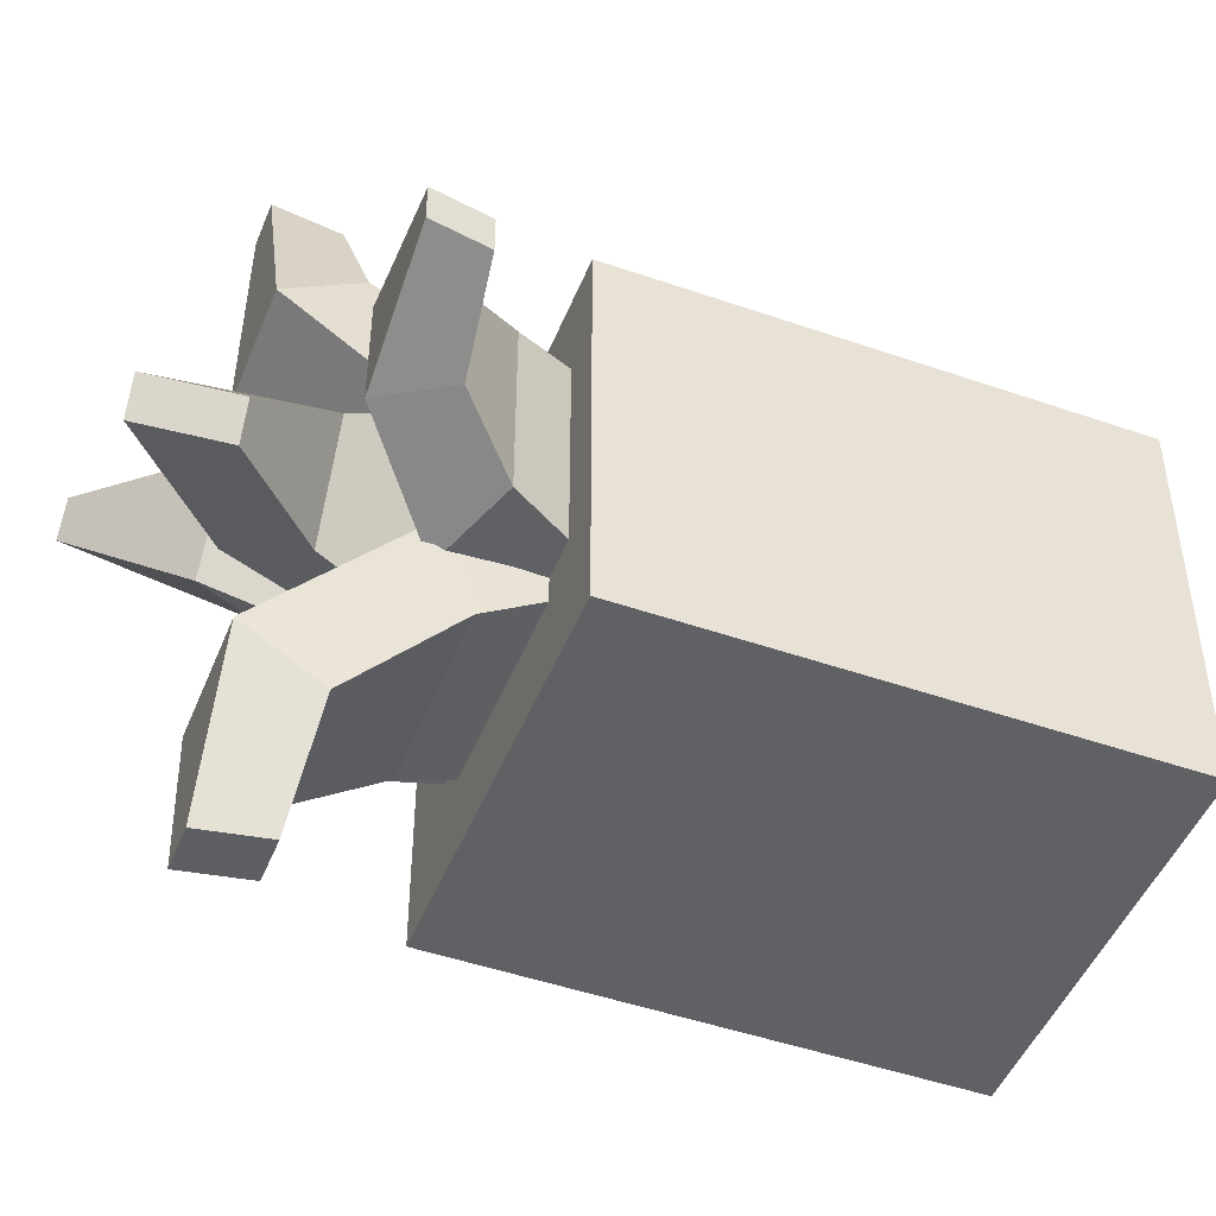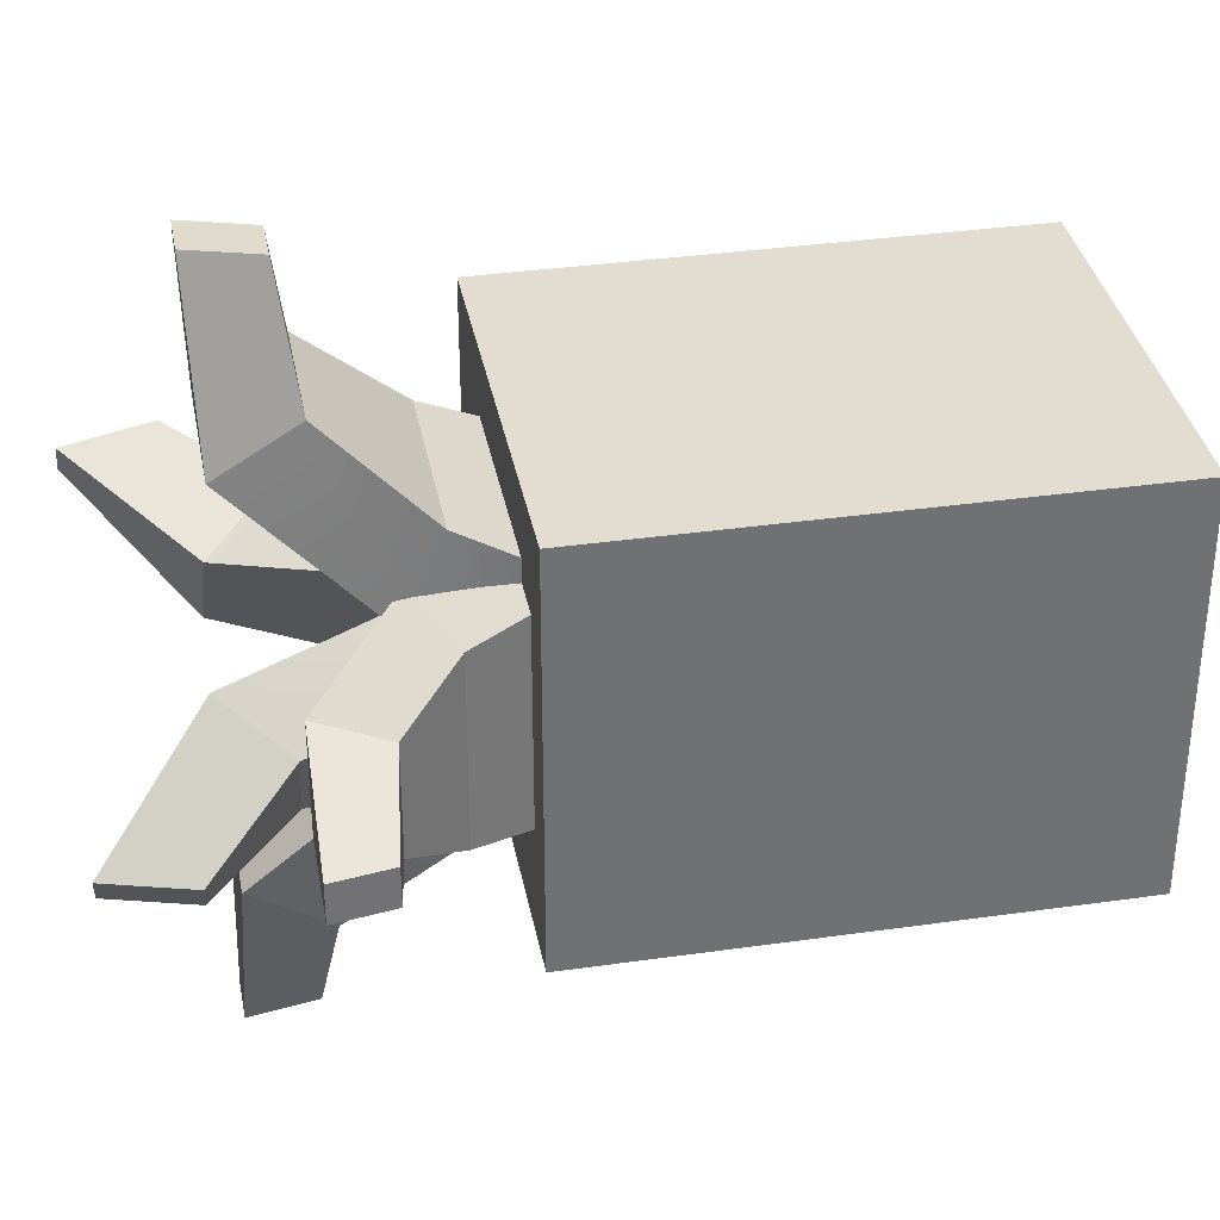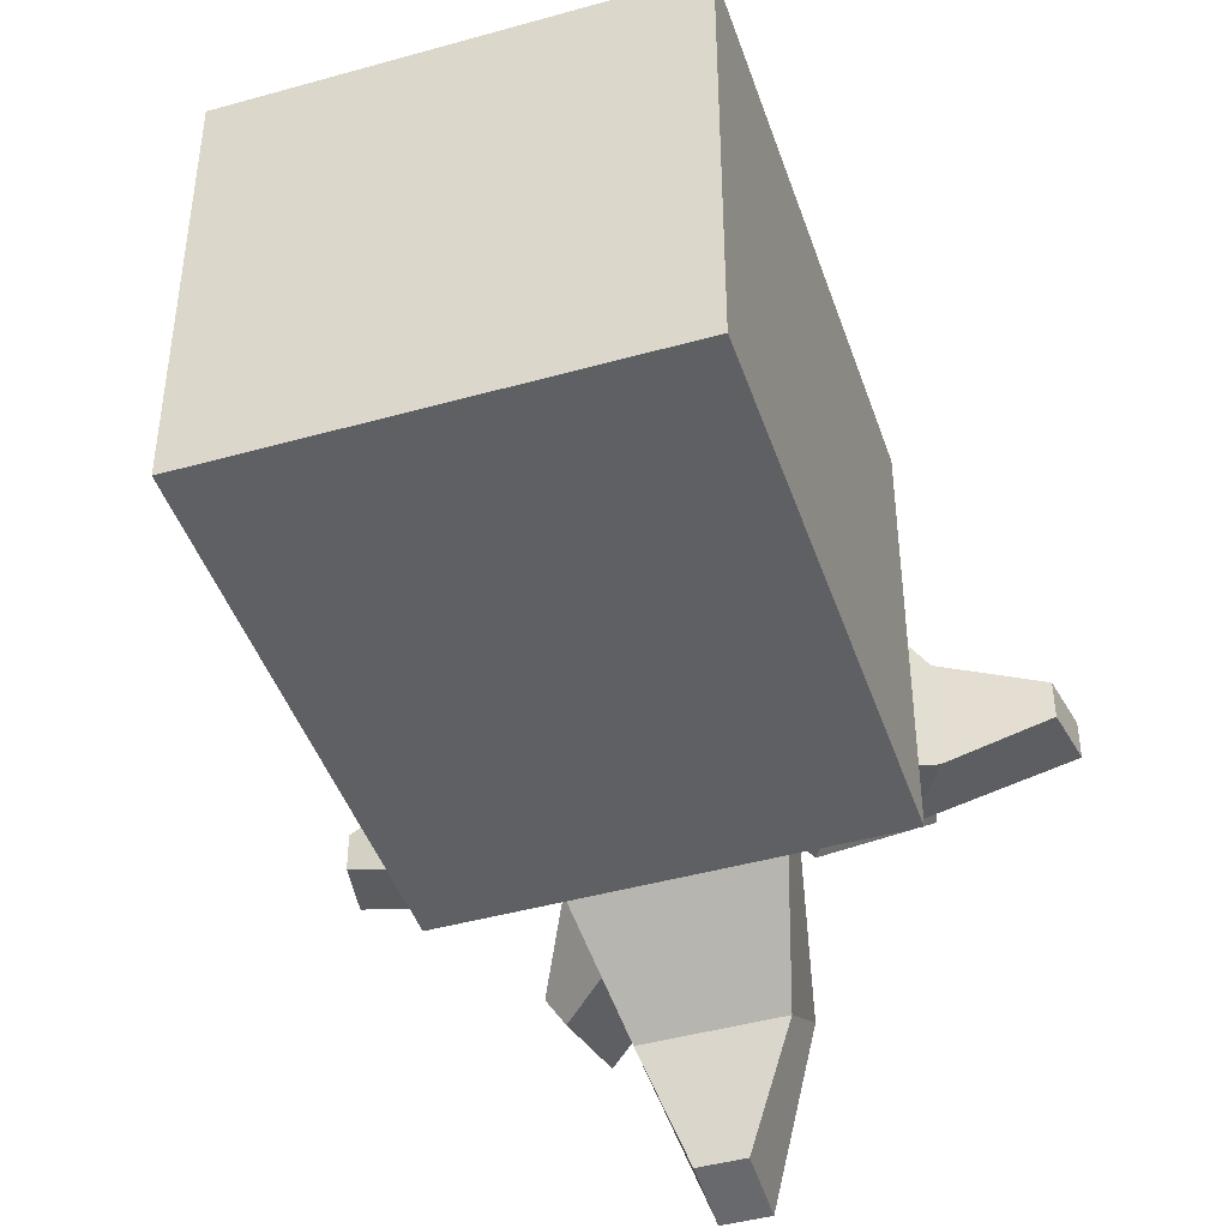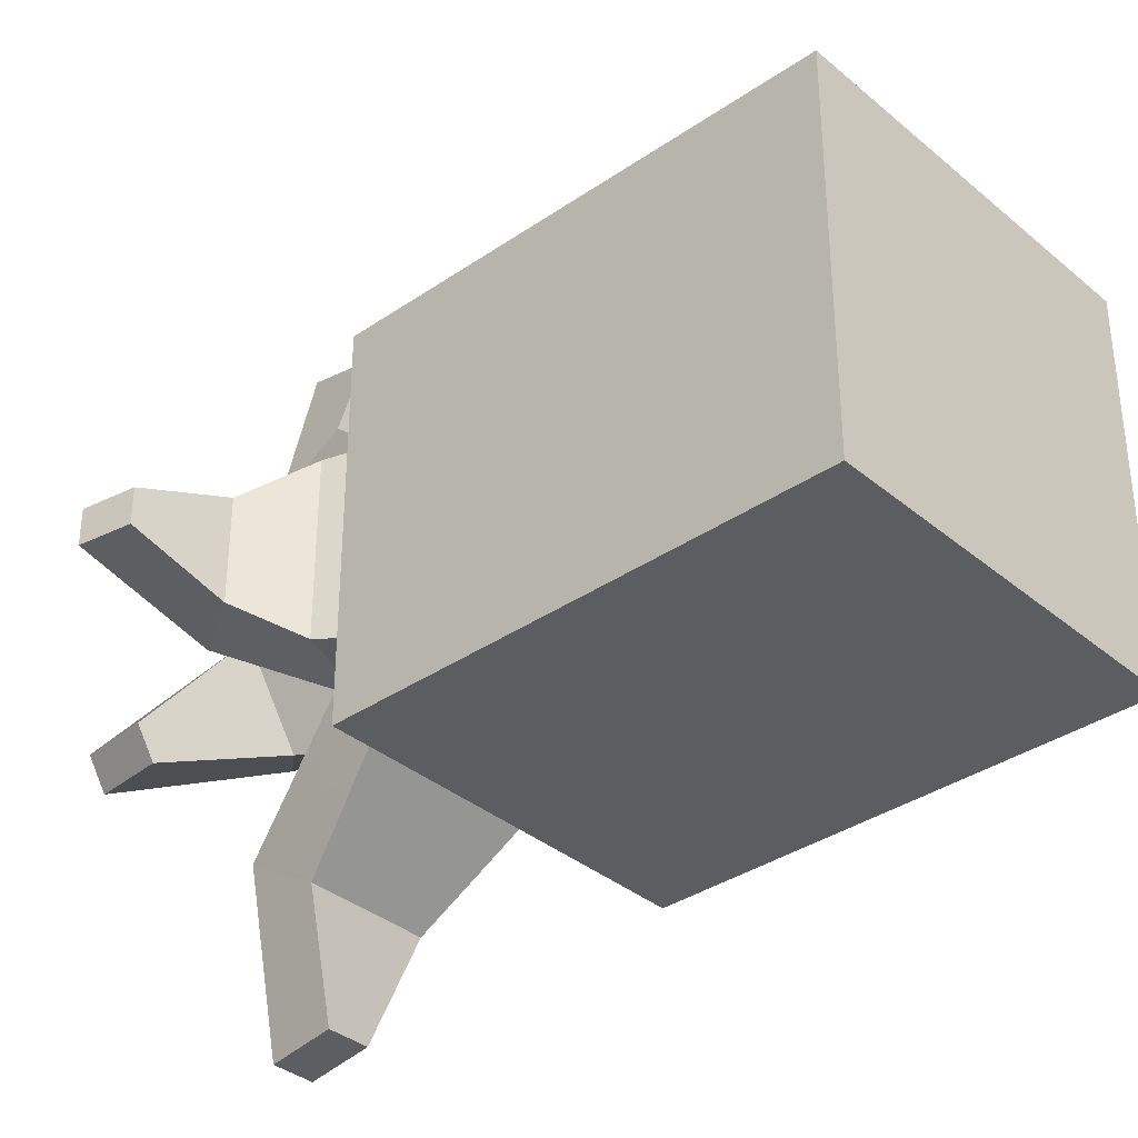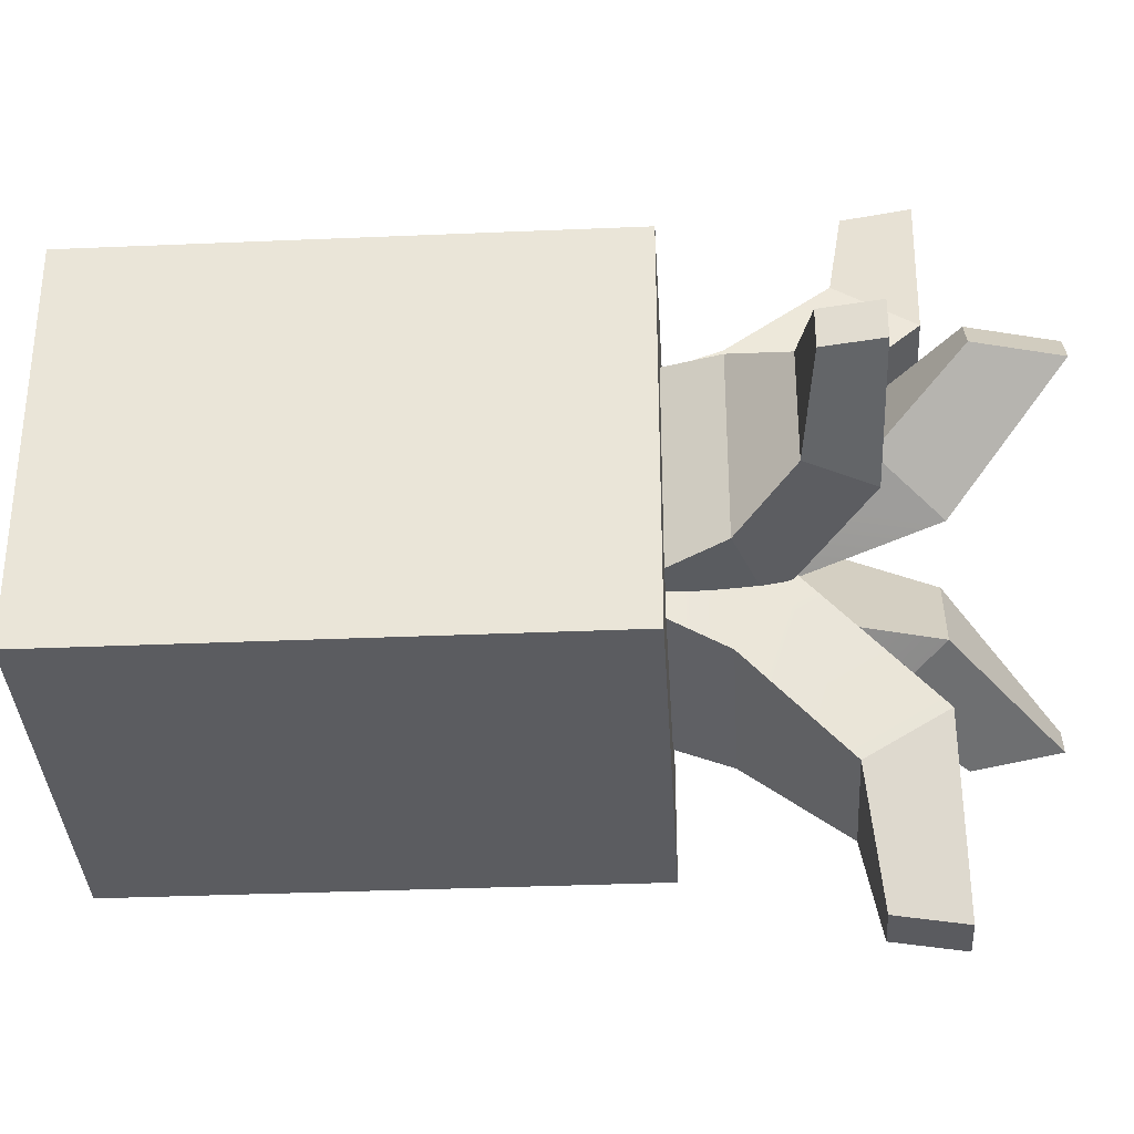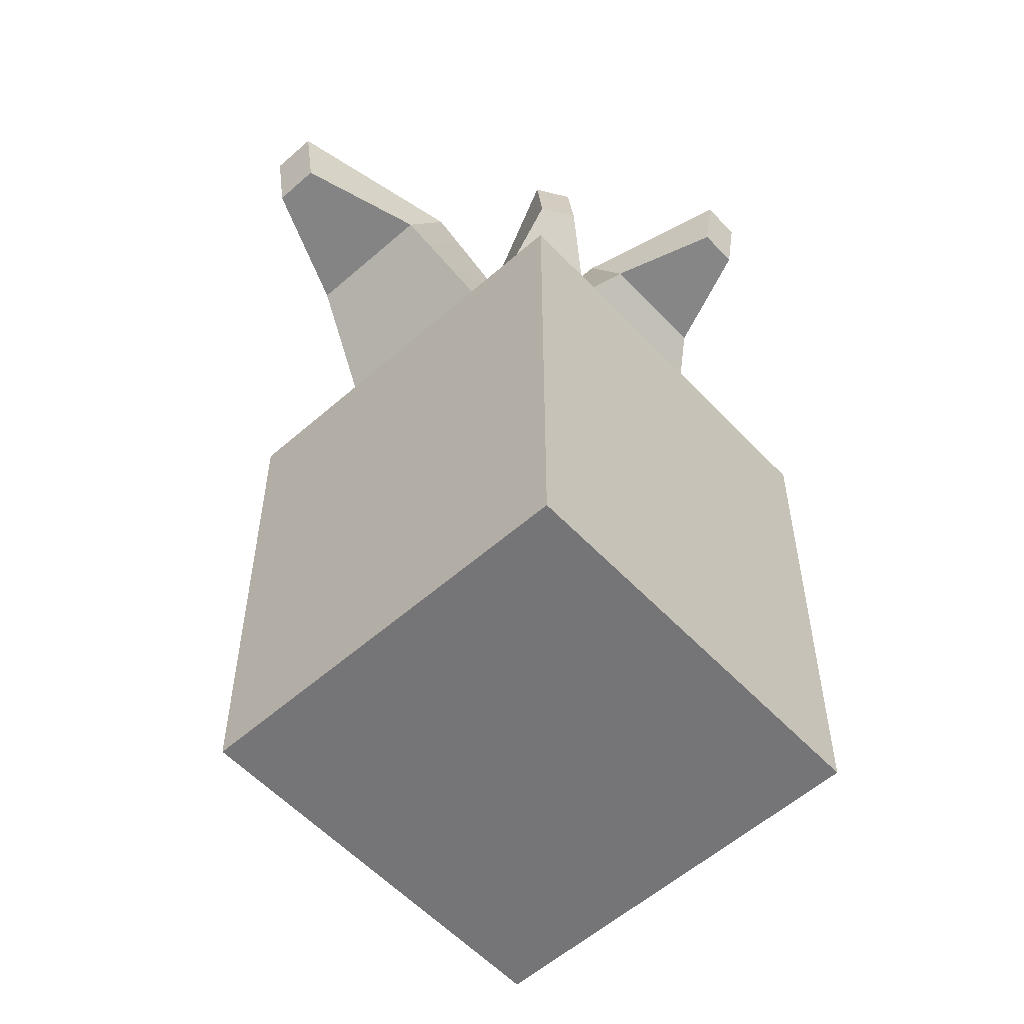
<metadata>
{"format":"obj","ext":"obj","renderer":"f3d","projection":"perspective","resolution":1024,"background":"white","views":[{"elev":-47.5,"azim":-111.4,"up":"+Z"},{"elev":35.2,"azim":-100.7,"up":"+Z"},{"elev":-44.2,"azim":18.2,"up":"+Z"},{"elev":-35.5,"azim":-47.8,"up":"+Z"},{"elev":-34.6,"azim":93.3,"up":"+Z"},{"elev":-56.6,"azim":42.5,"up":"+Y"}]}
</metadata>
<code>
g Prop_Plant_01
v 0.08064 0.2759 -0.04483
v 0.104 0.3033 -0.02601
v 0.08507 0.3344 -0.02601
v 0.03448 0.2912 -0.04483
v 0.1509 0.3096 -0.008506
v 0.1509 0.3096 0.009928
v 0.1554 0.3366 0.009928
v 0.1554 0.3366 -0.008505
v 0.104 0.3033 0.02743
v 0.08064 0.2759 0.04625
v 0.03448 0.2912 0.04625
v 0.08507 0.3344 0.02743
v 0.03448 0.2912 -0.04483
v 0.08507 0.3344 -0.02601
v 0.08507 0.3344 0.02743
v 0.03448 0.2912 0.04625
v 0.08064 0.2759 0.04625
v 0.104 0.3033 0.02743
v 0.104 0.3033 -0.02601
v 0.08064 0.2759 -0.04483
v 0.104 0.3033 0.02743
v 0.1509 0.3096 0.009928
v 0.1509 0.3096 -0.008506
v 0.104 0.3033 -0.02601
v 0.1509 0.3096 0.009928
v 0.104 0.3033 0.02743
v 0.08507 0.3344 0.02743
v 0.1554 0.3366 0.009928
v 0.08507 0.3344 -0.02601
v 0.1554 0.3366 -0.008505
v 0.1554 0.3366 0.009928
v 0.08507 0.3344 0.02743
v 0.104 0.3033 -0.02601
v 0.1509 0.3096 -0.008506
v 0.1554 0.3366 -0.008505
v 0.08507 0.3344 -0.02601
v 0.08064 0.2759 0.04625
v 0.06699 0.2477 0.05085
v 0.01574 0.2477 0.05085
v 0.03448 0.2912 0.04625
v 0.06699 0.2477 0.05085
v 0.08064 0.2759 0.04625
v 0.08064 0.2759 -0.04483
v 0.06699 0.2477 -0.04942
v 0.06699 0.2477 -0.04942
v 0.08064 0.2759 -0.04483
v 0.03448 0.2912 -0.04483
v 0.01574 0.2477 -0.04942
v 0.01574 0.2477 -0.04942
v 0.03448 0.2912 -0.04483
v 0.03448 0.2912 0.04625
v 0.01574 0.2477 0.05085
v -0.08064 0.2759 0.04625
v -0.104 0.3033 0.02743
v -0.08507 0.3344 0.02743
v -0.03448 0.2912 0.04625
v -0.1509 0.3096 0.009923
v -0.1509 0.3096 -0.008511
v -0.1554 0.3366 -0.008511
v -0.1554 0.3366 0.009923
v -0.104 0.3033 -0.02602
v -0.08064 0.2759 -0.04483
v -0.03448 0.2912 -0.04483
v -0.08507 0.3344 -0.02602
v -0.03448 0.2912 0.04625
v -0.08507 0.3344 0.02743
v -0.08507 0.3344 -0.02602
v -0.03448 0.2912 -0.04483
v -0.08064 0.2759 -0.04483
v -0.104 0.3033 -0.02602
v -0.104 0.3033 0.02743
v -0.08064 0.2759 0.04625
v -0.104 0.3033 -0.02602
v -0.1509 0.3096 -0.008511
v -0.1509 0.3096 0.009923
v -0.104 0.3033 0.02743
v -0.1509 0.3096 -0.008511
v -0.104 0.3033 -0.02602
v -0.08507 0.3344 -0.02602
v -0.1554 0.3366 -0.008511
v -0.08507 0.3344 0.02743
v -0.1554 0.3366 0.009923
v -0.1554 0.3366 -0.008511
v -0.08507 0.3344 -0.02602
v -0.104 0.3033 0.02743
v -0.1509 0.3096 0.009923
v -0.1554 0.3366 0.009923
v -0.08507 0.3344 0.02743
v -0.08064 0.2759 -0.04483
v -0.06699 0.2477 -0.04943
v -0.01574 0.2477 -0.04943
v -0.03448 0.2912 -0.04483
v -0.06699 0.2477 -0.04943
v -0.08064 0.2759 -0.04483
v -0.08064 0.2759 0.04625
v -0.06699 0.2477 0.05084
v -0.06699 0.2477 0.05084
v -0.08064 0.2759 0.04625
v -0.03448 0.2912 0.04625
v -0.01574 0.2477 0.05084
v -0.01574 0.2477 0.05084
v -0.03448 0.2912 0.04625
v -0.03448 0.2912 -0.04483
v -0.01574 0.2477 -0.04943
v -0.04351 0.2759 -0.07449
v -0.02986 0.323 -0.118
v -0.02986 0.3601 -0.09539
v -0.04351 0.2912 -0.02834
v -0.0481 0.2477 -0.06085
v -0.0481 0.2477 -0.009595
v -0.00897 0.3305 -0.174
v 0.01303 0.3305 -0.174
v 0.01303 0.3627 -0.1793
v -0.00897 0.3627 -0.1793
v 0.03392 0.323 -0.118
v 0.04757 0.2912 -0.02834
v 0.03392 0.3601 -0.09539
v 0.04757 0.2759 -0.07449
v 0.05216 0.2477 -0.009595
v 0.05216 0.2477 -0.06085
v -0.04351 0.2912 -0.02834
v -0.02986 0.3601 -0.09539
v 0.03392 0.3601 -0.09539
v 0.04757 0.2912 -0.02834
v 0.04757 0.2759 -0.07449
v 0.03392 0.323 -0.118
v -0.02986 0.323 -0.118
v -0.04351 0.2759 -0.07449
v 0.03392 0.323 -0.118
v 0.01303 0.3305 -0.174
v -0.00897 0.3305 -0.174
v -0.02986 0.323 -0.118
v 0.01303 0.3305 -0.174
v 0.03392 0.323 -0.118
v 0.03392 0.3601 -0.09539
v 0.01303 0.3627 -0.1793
v -0.02986 0.3601 -0.09539
v -0.00897 0.3627 -0.1793
v 0.01303 0.3627 -0.1793
v 0.03392 0.3601 -0.09539
v -0.02986 0.323 -0.118
v -0.00897 0.3305 -0.174
v -0.00897 0.3627 -0.1793
v -0.02986 0.3601 -0.09539
v 0.05216 0.2477 -0.06085
v 0.04757 0.2759 -0.07449
v -0.04351 0.2759 -0.07449
v -0.0481 0.2477 -0.06085
v -0.0481 0.2477 -0.009595
v -0.04351 0.2912 -0.02834
v 0.04757 0.2912 -0.02834
v 0.05216 0.2477 -0.009595
v 0.04756 0.2759 0.07449
v 0.03392 0.323 0.118
v 0.03392 0.3601 0.09539
v 0.04756 0.2912 0.02834
v 0.05216 0.2477 0.06085
v 0.05216 0.2477 0.009595
v 0.01303 0.3305 0.174
v -0.008976 0.3305 0.174
v -0.008976 0.3627 0.1793
v 0.01302 0.3627 0.1793
v -0.02987 0.323 0.118
v -0.04351 0.2912 0.02834
v -0.02987 0.3601 0.09539
v -0.04351 0.2759 0.07449
v -0.04811 0.2477 0.009595
v -0.04811 0.2477 0.06085
v 0.04756 0.2912 0.02834
v 0.03392 0.3601 0.09539
v -0.02987 0.3601 0.09539
v -0.04351 0.2912 0.02834
v -0.04351 0.2759 0.07449
v -0.02987 0.323 0.118
v 0.03392 0.323 0.118
v 0.04756 0.2759 0.07449
v -0.02987 0.323 0.118
v -0.008976 0.3305 0.174
v 0.01303 0.3305 0.174
v 0.03392 0.323 0.118
v -0.008976 0.3305 0.174
v -0.02987 0.323 0.118
v -0.02987 0.3601 0.09539
v -0.008976 0.3627 0.1793
v 0.03392 0.3601 0.09539
v 0.01302 0.3627 0.1793
v -0.008976 0.3627 0.1793
v -0.02987 0.3601 0.09539
v 0.03392 0.323 0.118
v 0.01303 0.3305 0.174
v 0.01302 0.3627 0.1793
v 0.03392 0.3601 0.09539
v -0.04811 0.2477 0.06085
v -0.04351 0.2759 0.07449
v 0.04756 0.2759 0.07449
v 0.05216 0.2477 0.06085
v 0.05216 0.2477 0.009595
v 0.04756 0.2912 0.02834
v -0.04351 0.2912 0.02834
v -0.04811 0.2477 0.009595
v 0.06586 0.2805 -0.01386
v 0.0631 0.3334 0.00721
v 0.03693 0.3633 -0.008956
v 0.02485 0.2706 -0.03918
v -0.03345 0.3347 -0.05372
v -0.01616 0.2809 -0.0645
v -0.007281 0.3645 -0.03756
v 0.08679 0.3733 0.04325
v 0.07697 0.3729 0.05885
v 0.07007 0.4129 0.05493
v 0.0799 0.4133 0.03934
v 0.03461 0.3323 0.05242
v 0.01732 0.2786 0.0632
v -0.02369 0.2706 0.03788
v 0.008444 0.3622 0.03626
v -0.0647 0.2829 0.01256
v -0.03576 0.3657 0.007657
v -0.06193 0.3358 -0.008509
v 0.02485 0.2706 -0.03918
v 0.03693 0.3633 -0.008956
v 0.008444 0.3622 0.03626
v -0.02369 0.2706 0.03788
v 0.01732 0.2786 0.0632
v 0.03461 0.3323 0.05242
v 0.0631 0.3334 0.00721
v 0.06586 0.2805 -0.01386
v 0.03461 0.3323 0.05242
v 0.07697 0.3729 0.05885
v 0.08679 0.3733 0.04325
v 0.0631 0.3334 0.00721
v 0.07697 0.3729 0.05885
v 0.03461 0.3323 0.05242
v 0.008444 0.3622 0.03626
v 0.07007 0.4129 0.05493
v 0.03693 0.3633 -0.008956
v 0.0799 0.4133 0.03934
v 0.07007 0.4129 0.05493
v 0.008444 0.3622 0.03626
v 0.0631 0.3334 0.00721
v 0.08679 0.3733 0.04325
v 0.0799 0.4133 0.03934
v 0.03693 0.3633 -0.008956
v -0.08563 0.3757 -0.04455
v -0.0758 0.3753 -0.06015
v -0.06891 0.4153 -0.05623
v -0.07873 0.4157 -0.04064
v -0.02369 0.2706 0.03788
v -0.03576 0.3657 0.007657
v -0.007281 0.3645 -0.03756
v 0.02485 0.2706 -0.03918
v -0.01616 0.2809 -0.0645
v -0.03345 0.3347 -0.05372
v -0.06193 0.3358 -0.008509
v -0.0647 0.2829 0.01256
v -0.03345 0.3347 -0.05372
v -0.0758 0.3753 -0.06015
v -0.08563 0.3757 -0.04455
v -0.06193 0.3358 -0.008509
v -0.0758 0.3753 -0.06015
v -0.03345 0.3347 -0.05372
v -0.007281 0.3645 -0.03756
v -0.06891 0.4153 -0.05623
v -0.03576 0.3657 0.007657
v -0.07873 0.4157 -0.04064
v -0.06891 0.4153 -0.05623
v -0.007281 0.3645 -0.03756
v -0.06193 0.3358 -0.008509
v -0.08563 0.3757 -0.04455
v -0.07873 0.4157 -0.04064
v -0.03576 0.3657 0.007657
v -0.09004 0 -0.1019
v -0.09004 0.2497 -0.1019
v -0.09004 0.2497 0.09378
v -0.09004 0 0.09378
v 0.1056 0.2497 -0.1019
v 0.1056 0 -0.1019
v 0.1056 0 0.09378
v 0.1056 0.2497 0.09378
v 0.1056 0 -0.1019
v -0.09004 0 -0.1019
v -0.09004 0 0.09378
v 0.1056 0 0.09378
v -0.09004 0 0.09378
v -0.09004 0.2497 0.09378
v 0.1056 0.2497 0.09378
v 0.1056 0 0.09378
v 0.1056 0 -0.1019
v 0.1056 0.2497 -0.1019
v -0.09004 0.2497 -0.1019
v -0.09004 0 -0.1019
v 0.07052 0.2497 -0.06679
v 0.07052 0.2497 0.05869
v -0.05495 0.2497 0.05869
v -0.05495 0.2497 -0.06679
v -0.09004 0.2497 -0.1019
v -0.05495 0.2497 -0.06679
v -0.05495 0.2497 0.05869
v -0.09004 0.2497 0.09378
v 0.1056 0.2497 -0.1019
v 0.07052 0.2497 0.05869
v 0.07052 0.2497 -0.06679
v 0.1056 0.2497 0.09378
g Prop_Plant_01_0
f 3 2 1
f 4 3 1
f 7 6 5
f 8 7 5
f 11 10 9
f 12 11 9
f 15 14 13
f 16 15 13
f 19 18 17
f 20 19 17
f 23 22 21
f 24 23 21
f 27 26 25
f 28 27 25
f 31 30 29
f 32 31 29
f 35 34 33
f 36 35 33
f 39 38 37
f 40 39 37
f 43 42 41
f 44 43 41
f 47 46 45
f 48 47 45
f 51 50 49
f 52 51 49
f 55 54 53
f 56 55 53
f 59 58 57
f 60 59 57
f 63 62 61
f 64 63 61
f 67 66 65
f 68 67 65
f 71 70 69
f 72 71 69
f 75 74 73
f 76 75 73
f 79 78 77
f 80 79 77
f 83 82 81
f 84 83 81
f 87 86 85
f 88 87 85
f 91 90 89
f 92 91 89
f 95 94 93
f 96 95 93
f 99 98 97
f 100 99 97
f 103 102 101
f 104 103 101
f 107 106 105
f 108 107 105
f 108 105 109
f 110 108 109
f 113 112 111
f 114 113 111
f 117 116 115
f 116 118 115
f 116 119 118
f 119 120 118
f 123 122 121
f 124 123 121
f 127 126 125
f 128 127 125
f 131 130 129
f 132 131 129
f 135 134 133
f 136 135 133
f 139 138 137
f 140 139 137
f 143 142 141
f 144 143 141
f 147 146 145
f 148 147 145
f 151 150 149
f 152 151 149
f 155 154 153
f 156 155 153
f 156 153 157
f 158 156 157
f 161 160 159
f 162 161 159
f 165 164 163
f 164 166 163
f 164 167 166
f 167 168 166
f 171 170 169
f 172 171 169
f 175 174 173
f 176 175 173
f 179 178 177
f 180 179 177
f 183 182 181
f 184 183 181
f 187 186 185
f 188 187 185
f 191 190 189
f 192 191 189
f 195 194 193
f 196 195 193
f 199 198 197
f 200 199 197
f 203 202 201
f 204 203 201
f 204 206 205
f 207 204 205
f 210 209 208
f 211 210 208
f 214 213 212
f 215 214 212
f 214 217 216
f 217 218 216
f 221 220 219
f 222 221 219
f 225 224 223
f 226 225 223
f 229 228 227
f 230 229 227
f 233 232 231
f 234 233 231
f 237 236 235
f 238 237 235
f 241 240 239
f 242 241 239
f 245 244 243
f 246 245 243
f 249 248 247
f 250 249 247
f 253 252 251
f 254 253 251
f 257 256 255
f 258 257 255
f 261 260 259
f 262 261 259
f 265 264 263
f 266 265 263
f 269 268 267
f 270 269 267
f 273 272 271
f 274 273 271
f 277 276 275
f 278 277 275
f 281 280 279
f 282 281 279
f 285 284 283
f 286 285 283
f 289 288 287
f 290 289 287
f 293 292 291
f 294 293 291
f 297 296 295
f 298 297 295
f 295 296 299
f 300 297 298
f 296 301 299
f 302 300 298
f 299 301 302
f 301 300 302

</code>
